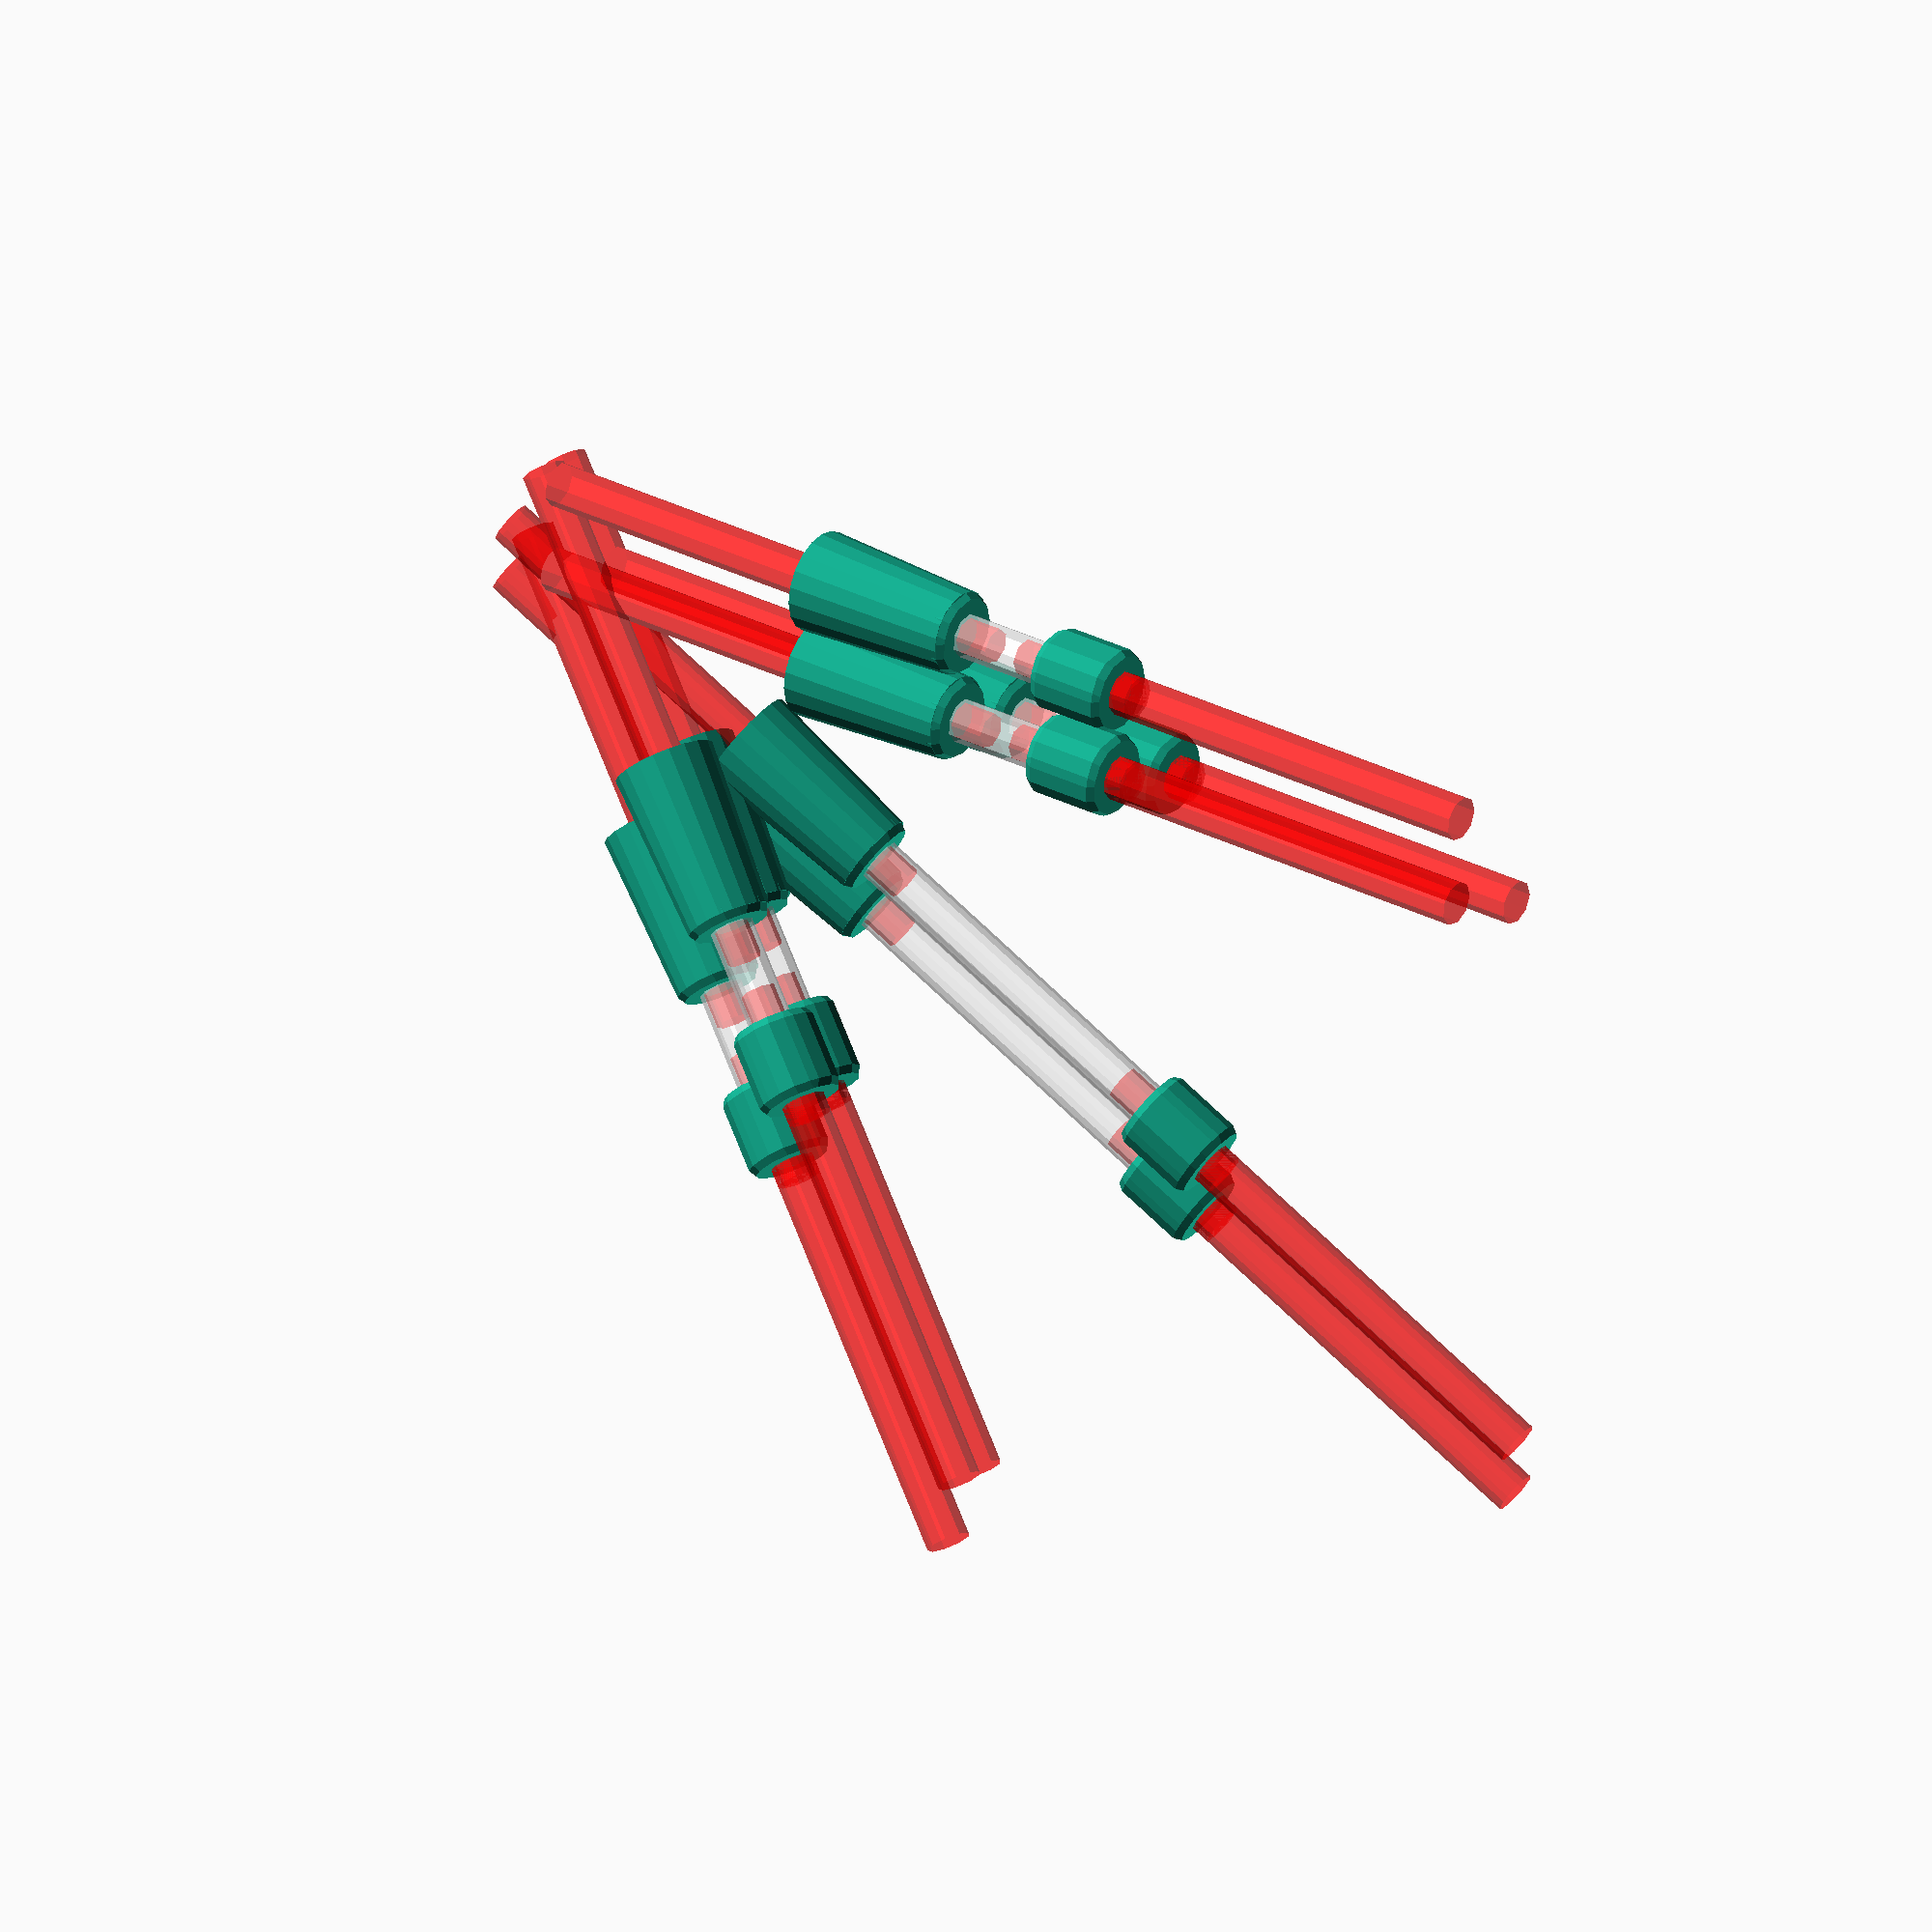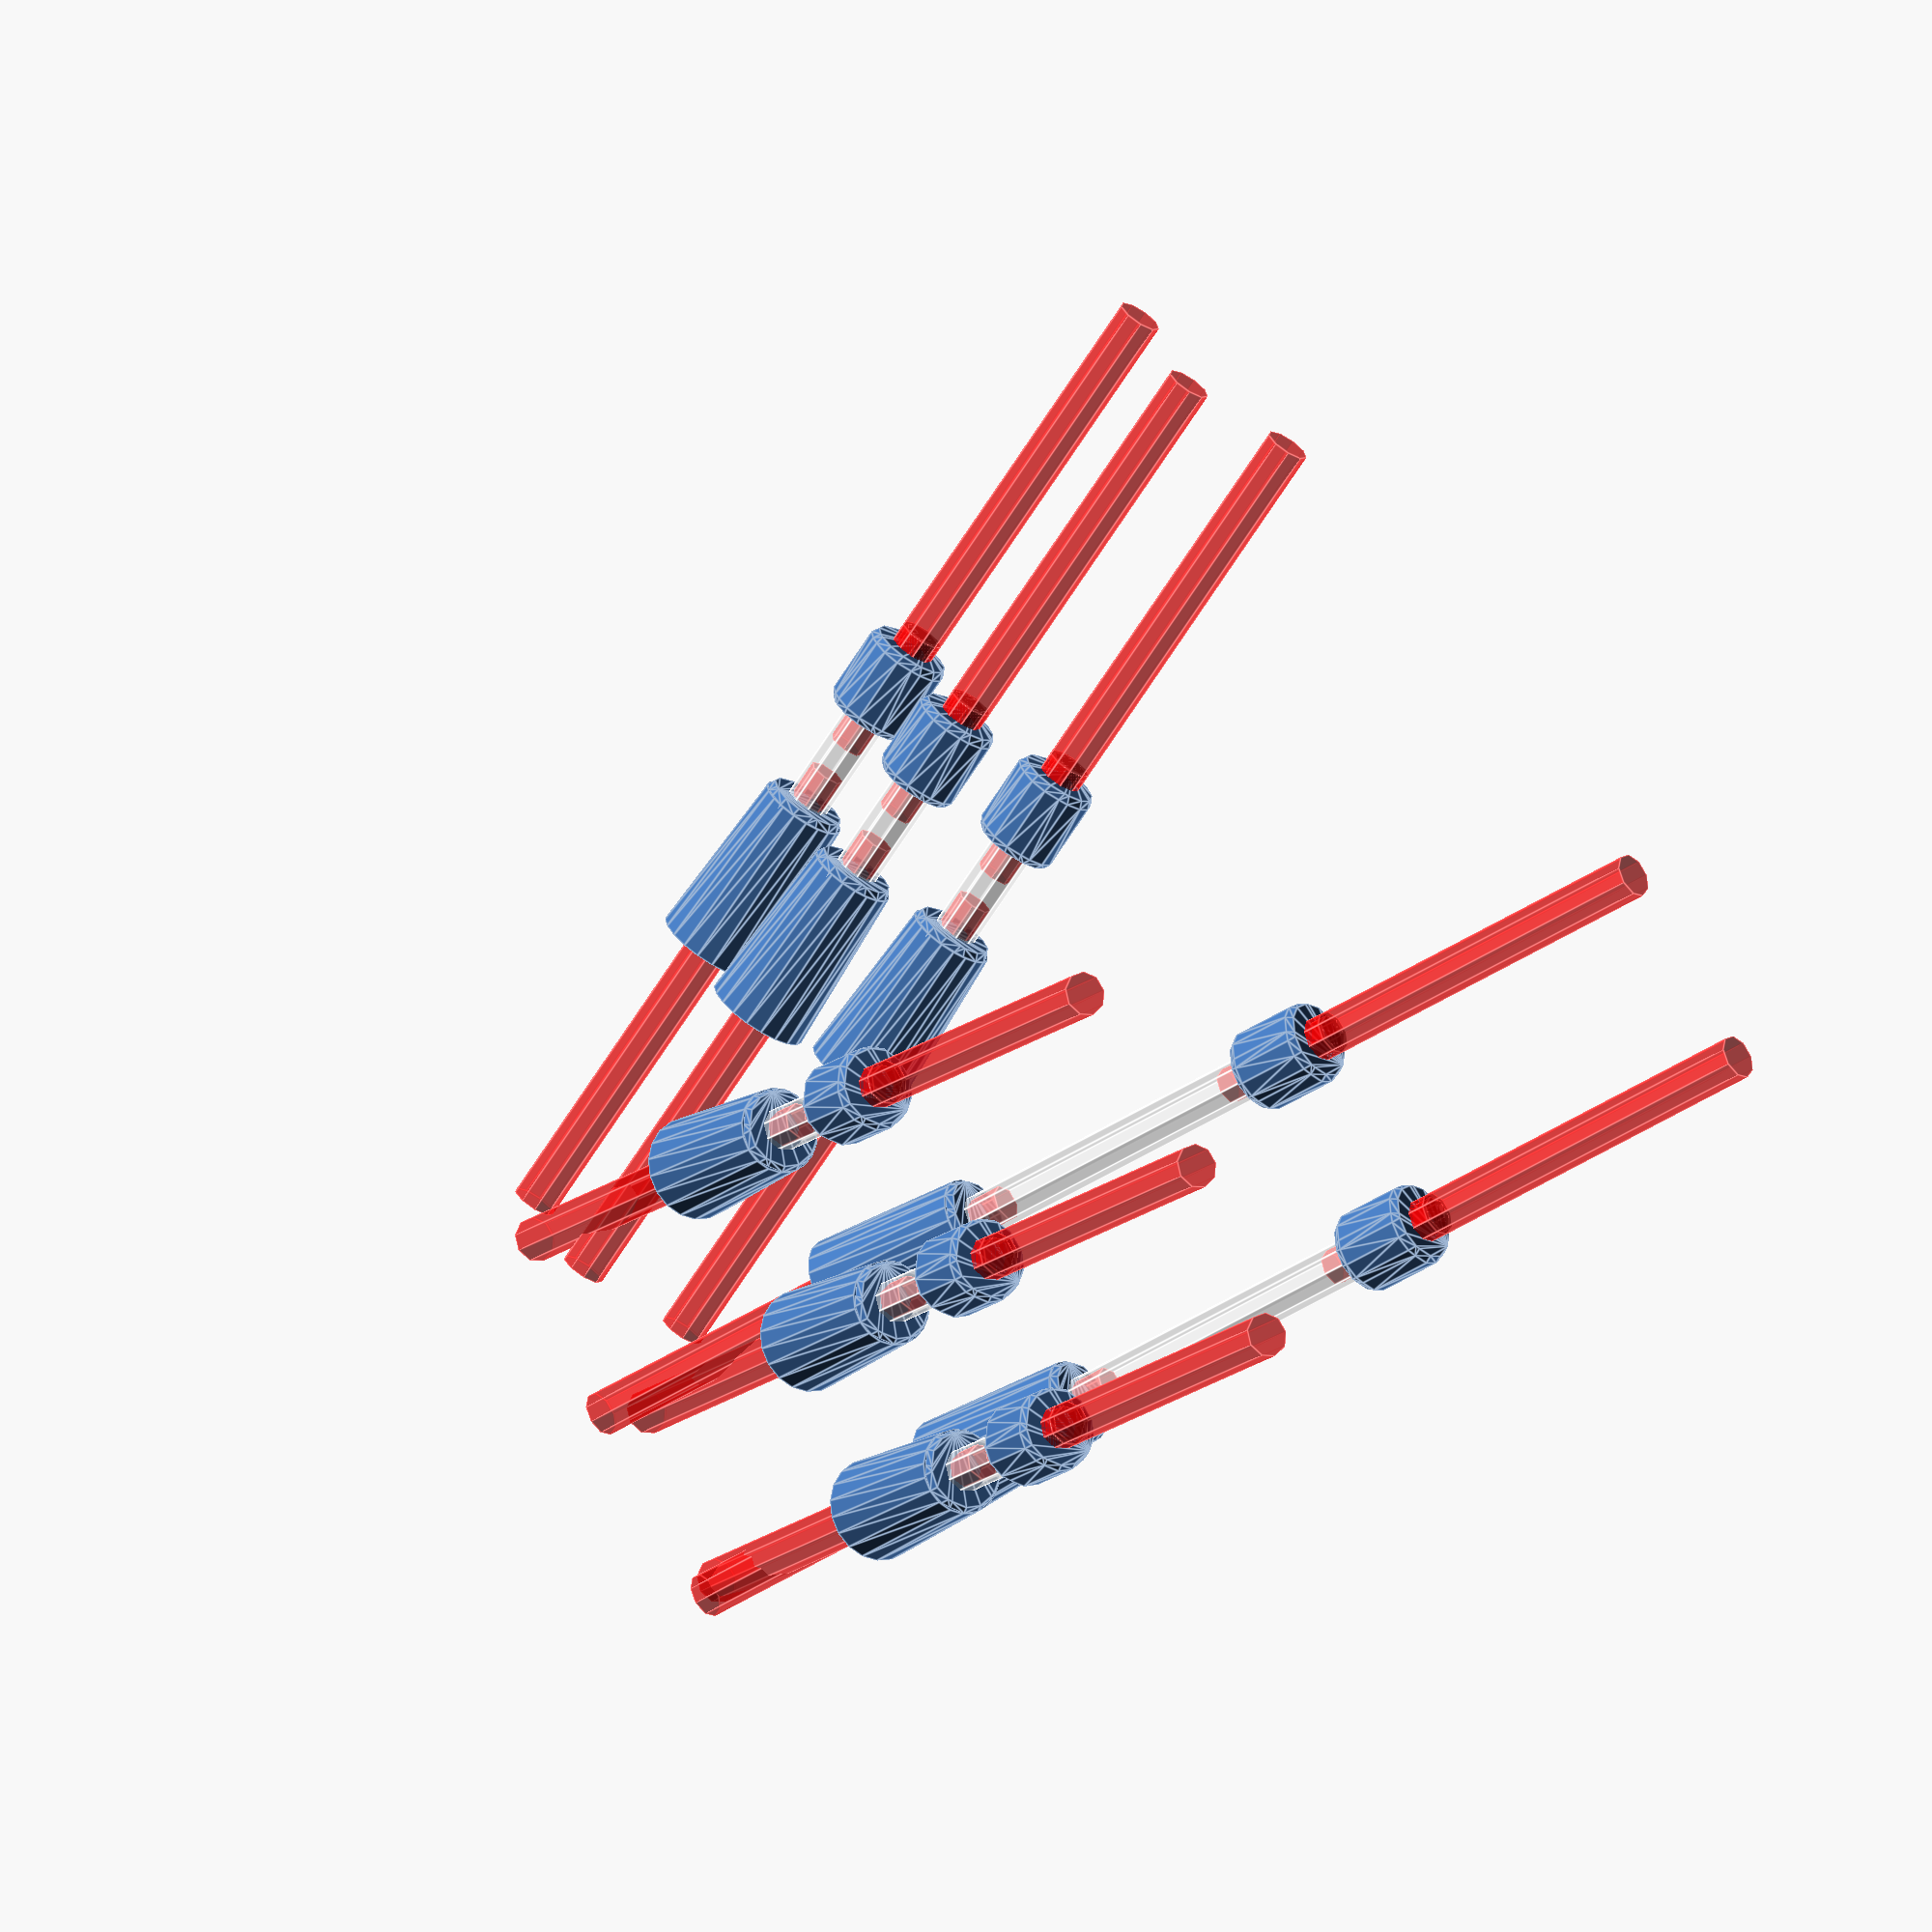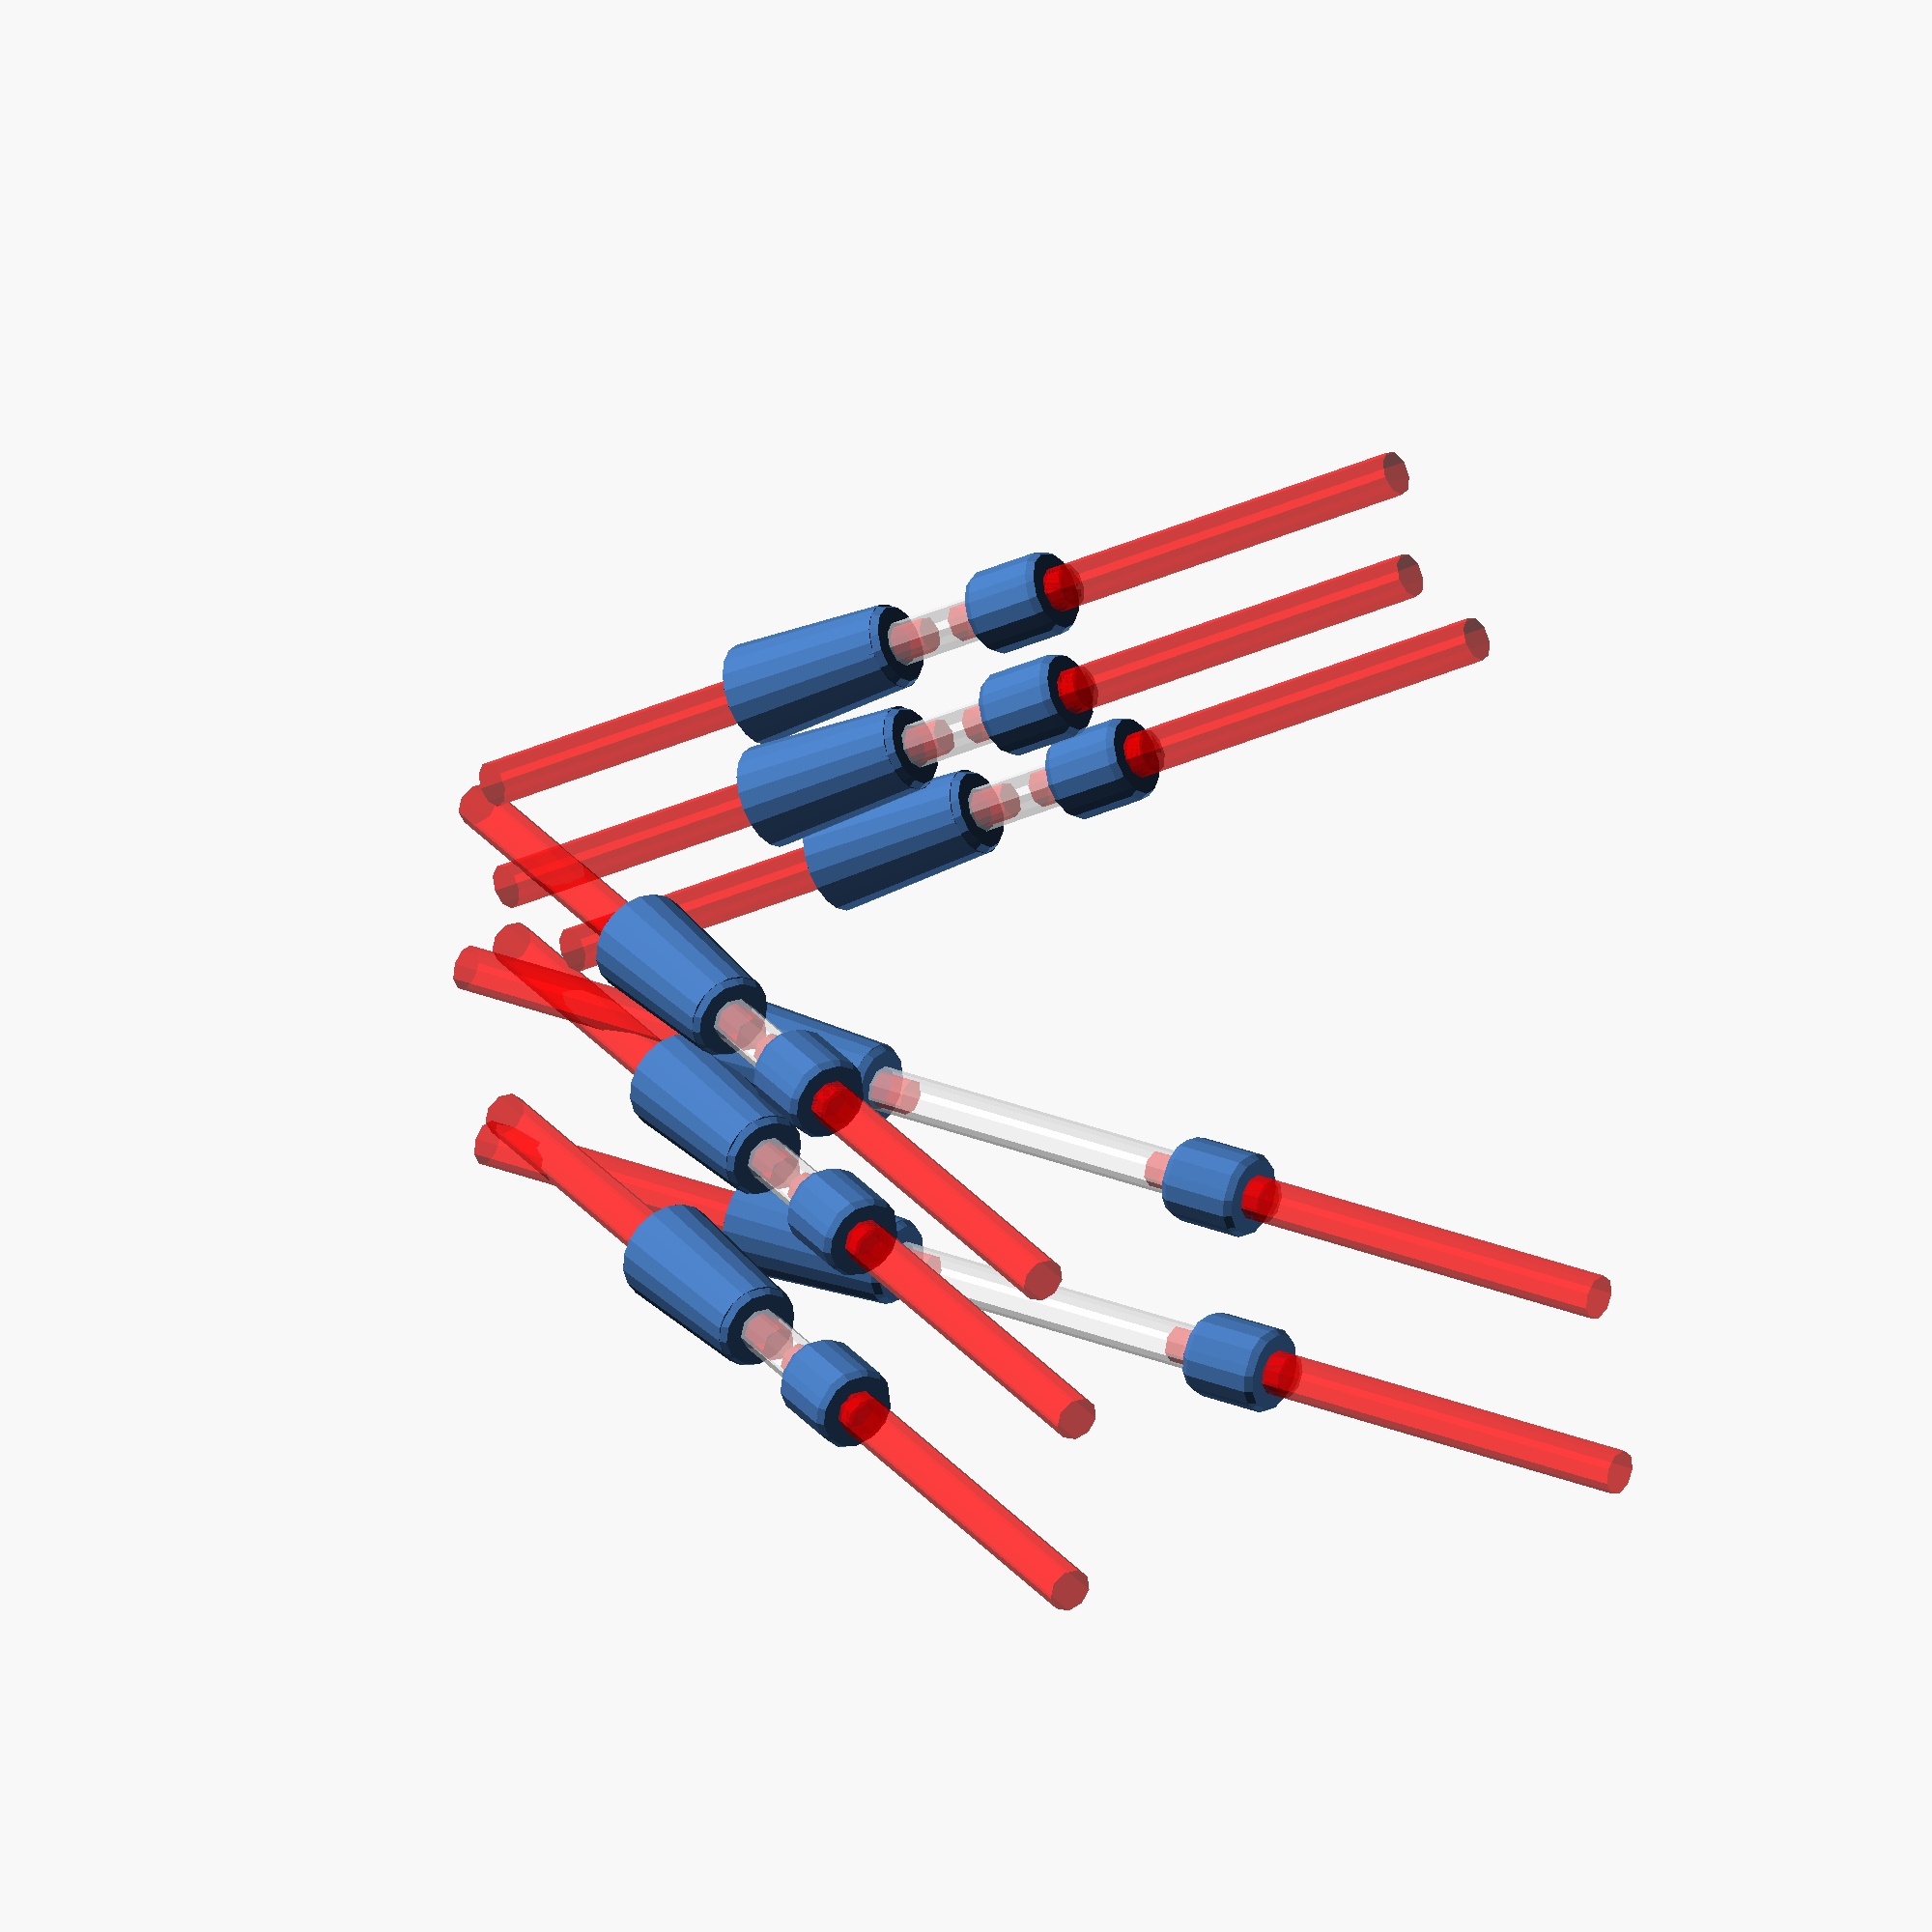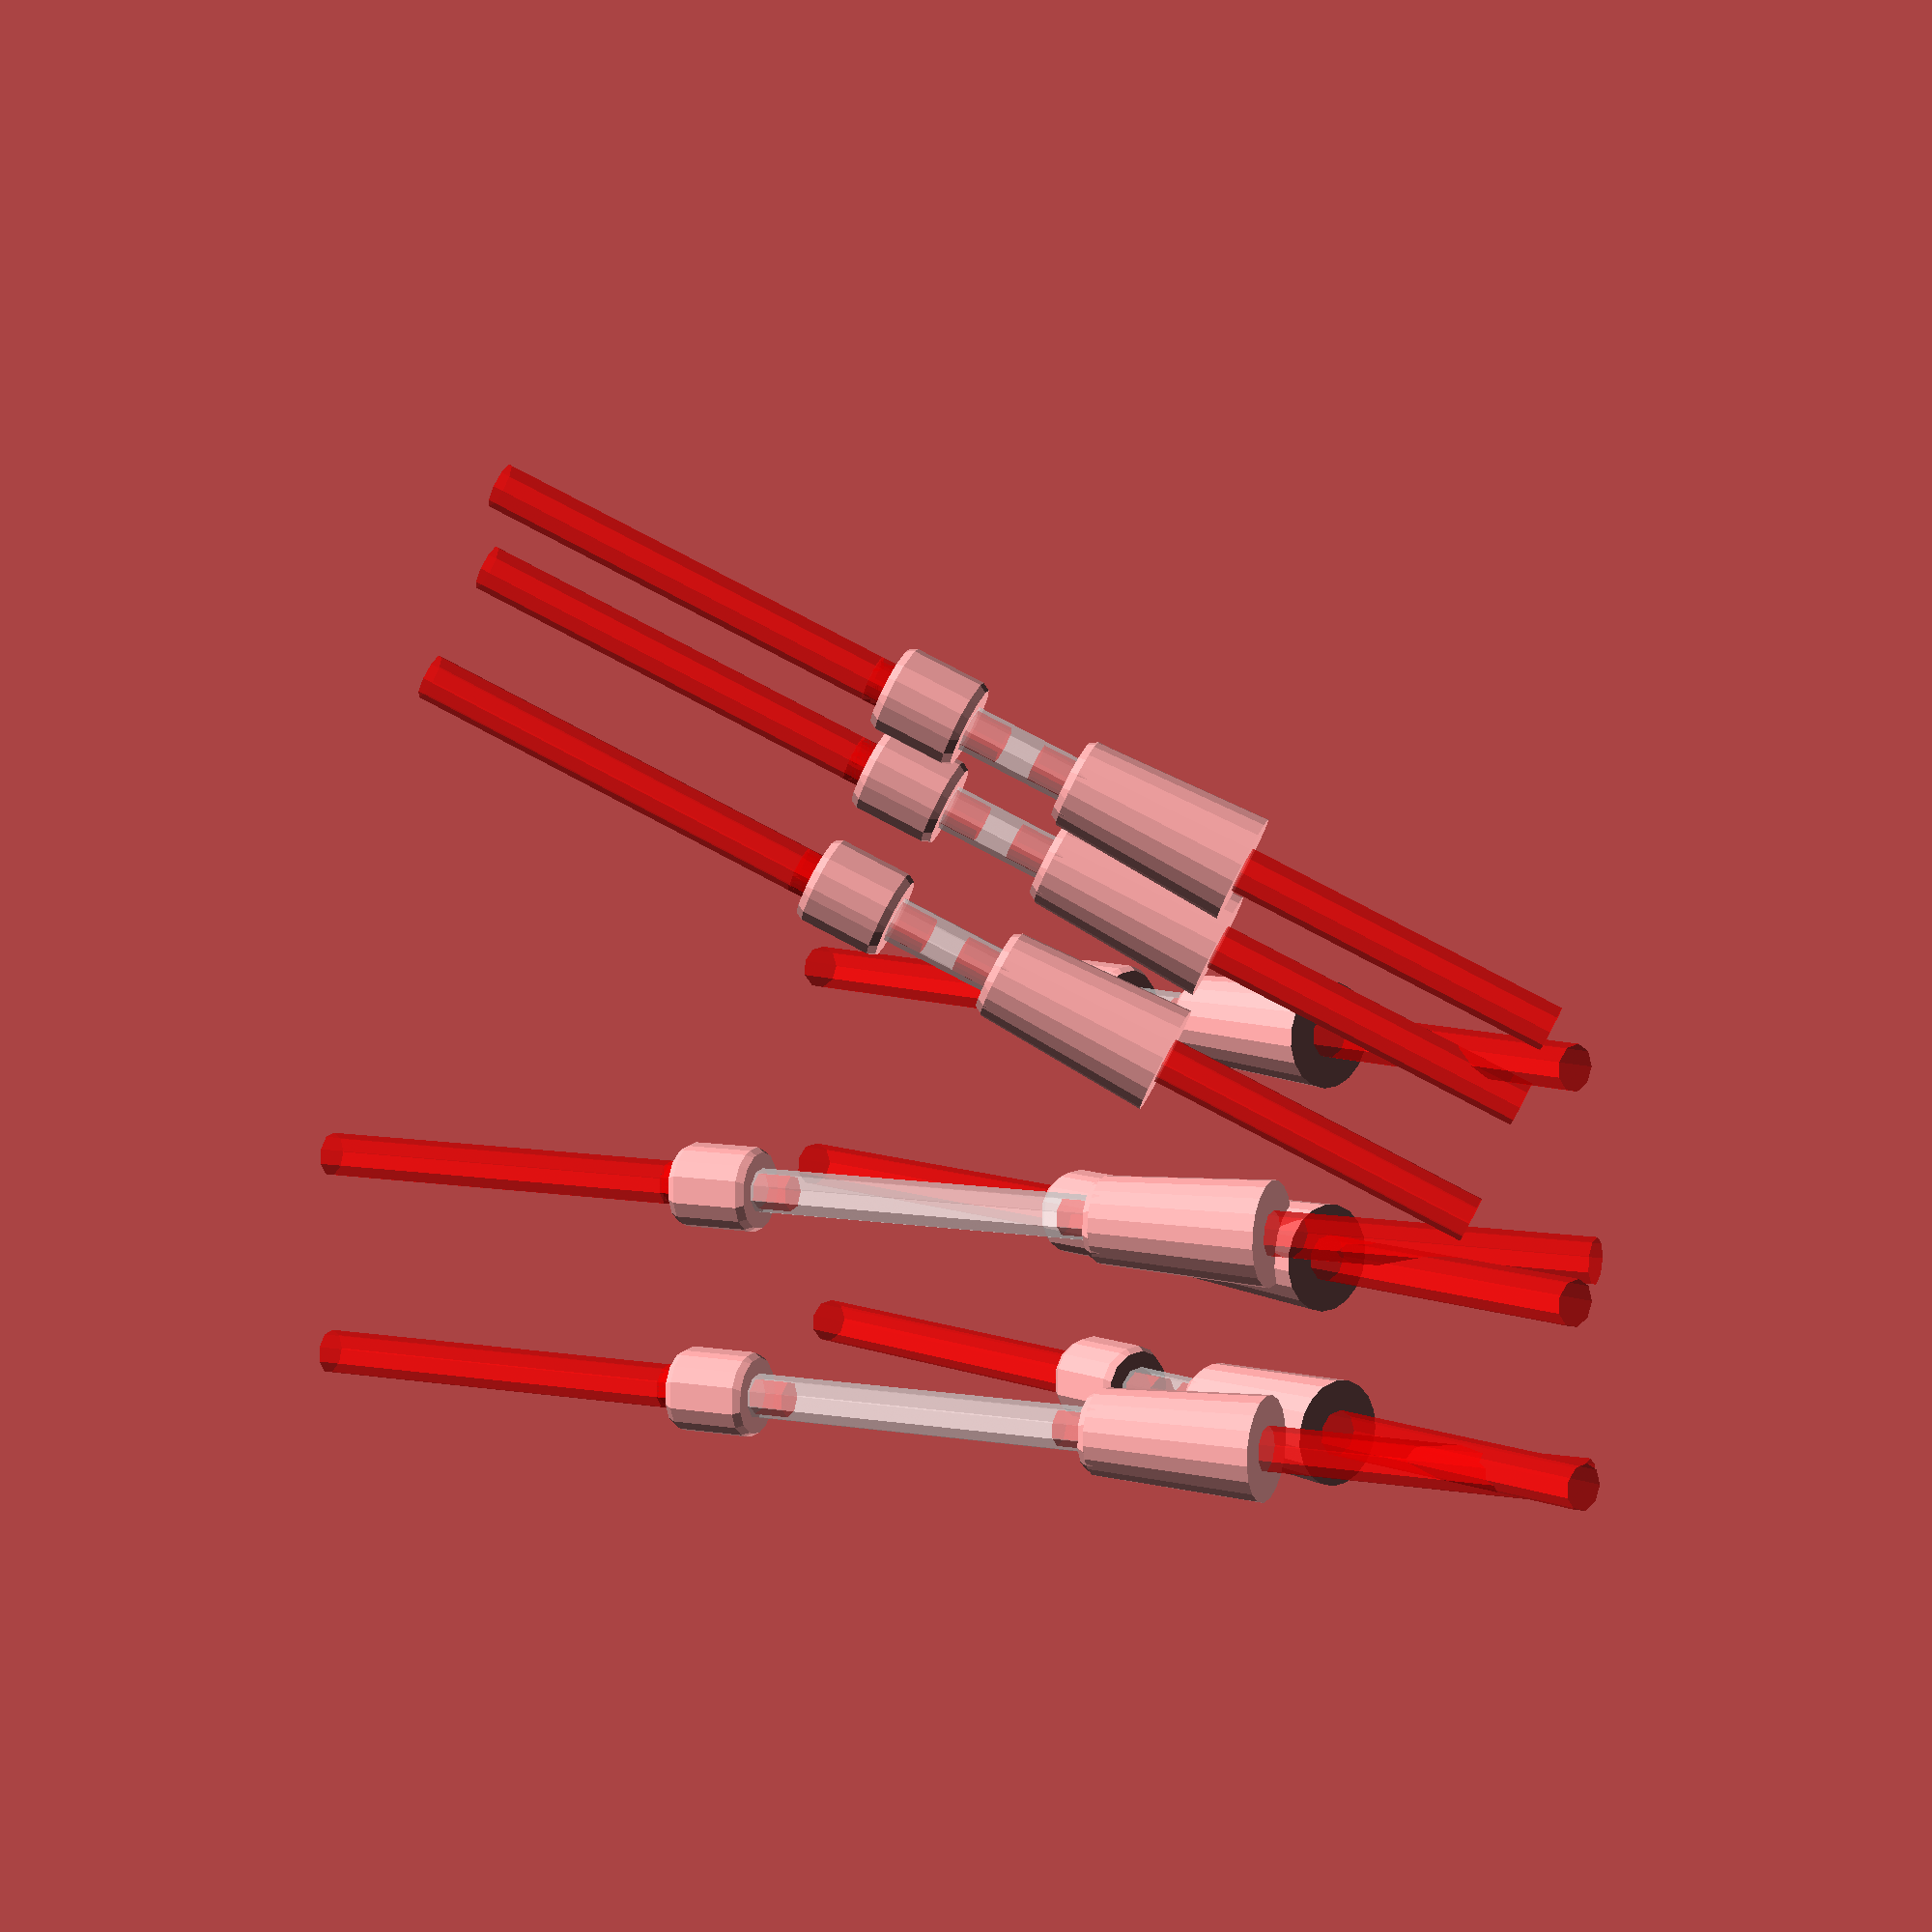
<openscad>
offset = 0.1;
screw_head_radius = 5 / 2;
screw_head_height = 4;

bracket_width = 10 / 2;
bracket_height = 8;

thickness = 4;

long_rod = 50;
short_rod = 20;

module bracket(){
  color("", 1.0){
    translate([0, 0, 3]){
      minkowski(){
        cylinder(r = bracket_width - 1, h = bracket_height, center = true);
        sphere(r = 1);
      }

        }}}

module m4screw(){
  color("red", 0.5){
    union(){
      translate([0, 0, -4]){
        cylinder(h = 16, r = (4 / 2) + offset);
        cylinder(h = 4, r = (screw_head_radius) + offset);
      }
      translate([0, 0, -50]){
        cylinder(h = 50, r = (screw_head_radius) + offset);
      }

    }
  }

}

module lod(length){
  color("white", 0.5){
    cylinder(h = length, r = ((screw_head_radius) + offset));
  }
}

module brackets(length){
  union(){
    translate([0, 0, -thickness]){
      bracket();

    }
    mirror([0, 0, 1]){
      translate([0, 0, -length - thickness]){
        bracket();
        translate([0, 0, -13]){
          cylinder(r1 = bracket_width + 1, r2 = bracket_width, 20);
        }}
    }
  }
}

module screws(length){
  union(){
    translate([0, 0, -thickness]){
      m4screw();
    }
    mirror([0, 0, 1]){
      translate([0, 0, -length - thickness]){
        m4screw();
      }
    }
  }
}

module bracket_screw_rod(length){
  brackets(length);
 screws(length);// screws(length);// screws(length);// screws(length);// screws(length);// screws(length);// screws(length);// screws(length);
  lod(length);

}

/////////////////////////////////////

translate([-72, -48, 58]){
  rotate([180, -30, 60]){
    bracket_screw_rod(short_rod);
  }
}

translate([-65, -60, 55]){
  rotate([180, -30, 60]){
    bracket_screw_rod(short_rod);
  }
}

translate([-71, -69, 50]){
  rotate([180, -30, 60]){
    bracket_screw_rod(short_rod);
  }
}
//////////

translate([-6, 0, 37]){
  rotate([180, 60, 0]){
    //      bracket_screw_rod(short_rod);
  }
}

translate([-6, -24, 37]){
  rotate([180, 60, 0]){
    //      bracket_screw_rod(short_rod);
  }
}

/////////////

translate([-24, 11.5, 47]){
  rotate([180, 25, 0]){
    bracket_screw_rod(short_rod);
  }
}

translate([-22, -33, 50]){
  rotate([180, 25, 0]){
    bracket_screw_rod(short_rod);
  }
}

translate([-29, -9, 47]){
  rotate([180, 25, 0]){
    bracket_screw_rod(short_rod);
  }
}
///////////

translate([-50, 12, 85]){
  rotate([180, 0, 0]){
    bracket_screw_rod(long_rod);
  }
}

translate([-50, -12, 85]){
  rotate([180, 0, 0]){
    bracket_screw_rod(long_rod);
  }
}

//////////
//difference(){
/*
  hull(){
    translate([-70, -40, 4]){
    rotate([0, 20, 0]){
      cube([40, 65, 34]);
        }    }
    translate([-90, -70, 0]){
      rotate([0, 0, -30]){
        cube([30, 40, 28]);
      }}
  }
*/
//  cube([300, 300, 50], center = true);
//}
</openscad>
<views>
elev=103.0 azim=0.8 roll=226.8 proj=o view=solid
elev=216.0 azim=311.4 roll=228.4 proj=o view=edges
elev=155.3 azim=350.0 roll=235.1 proj=o view=wireframe
elev=352.2 azim=177.3 roll=114.6 proj=p view=wireframe
</views>
